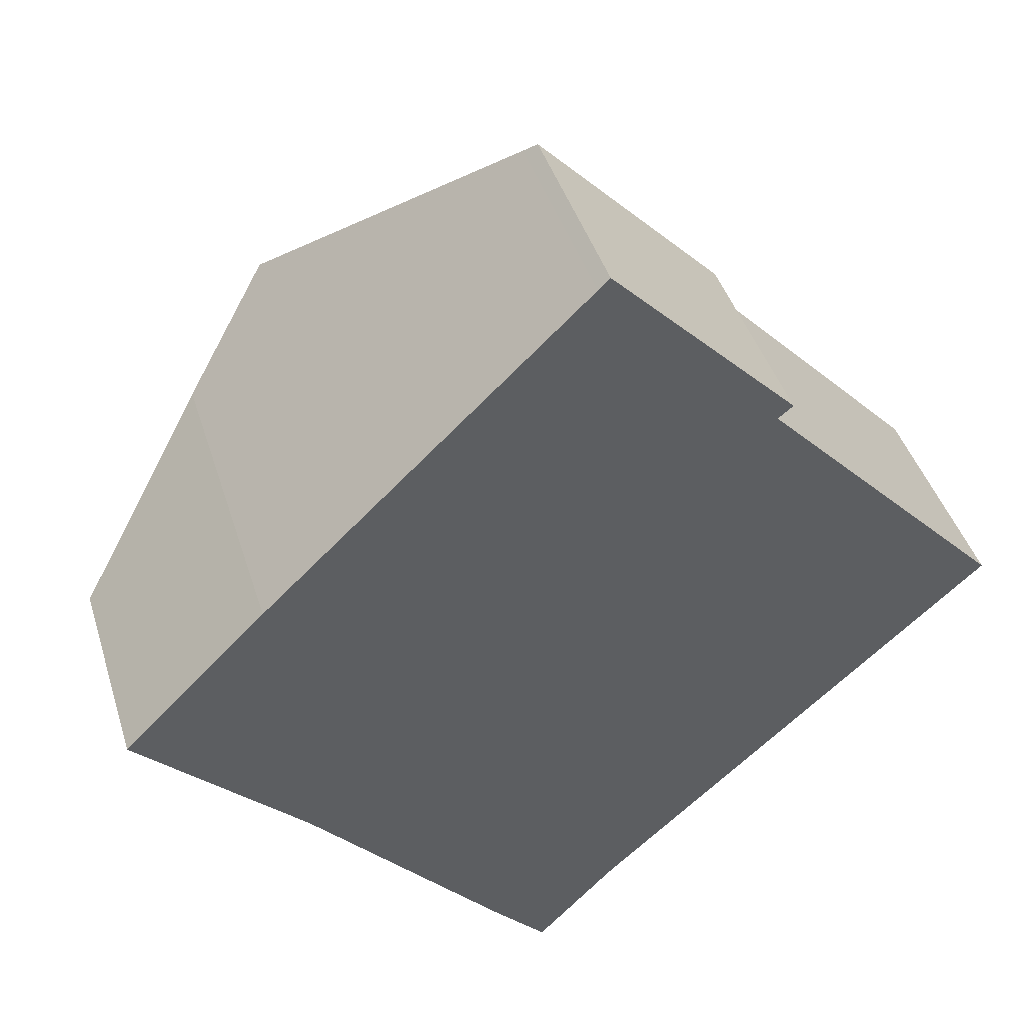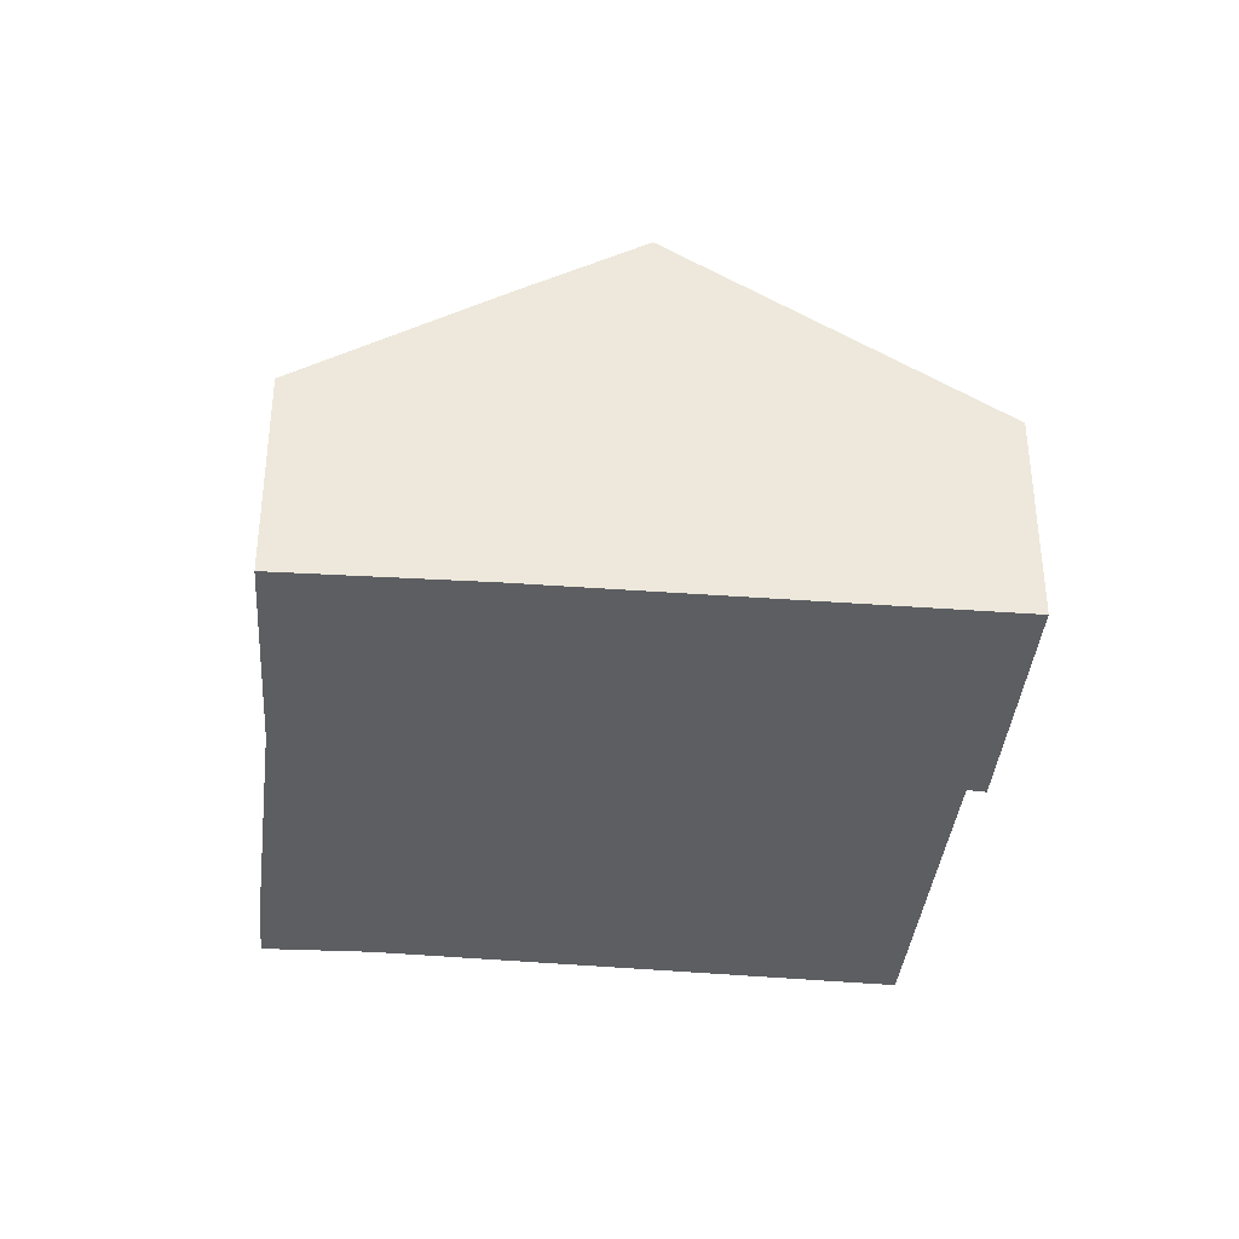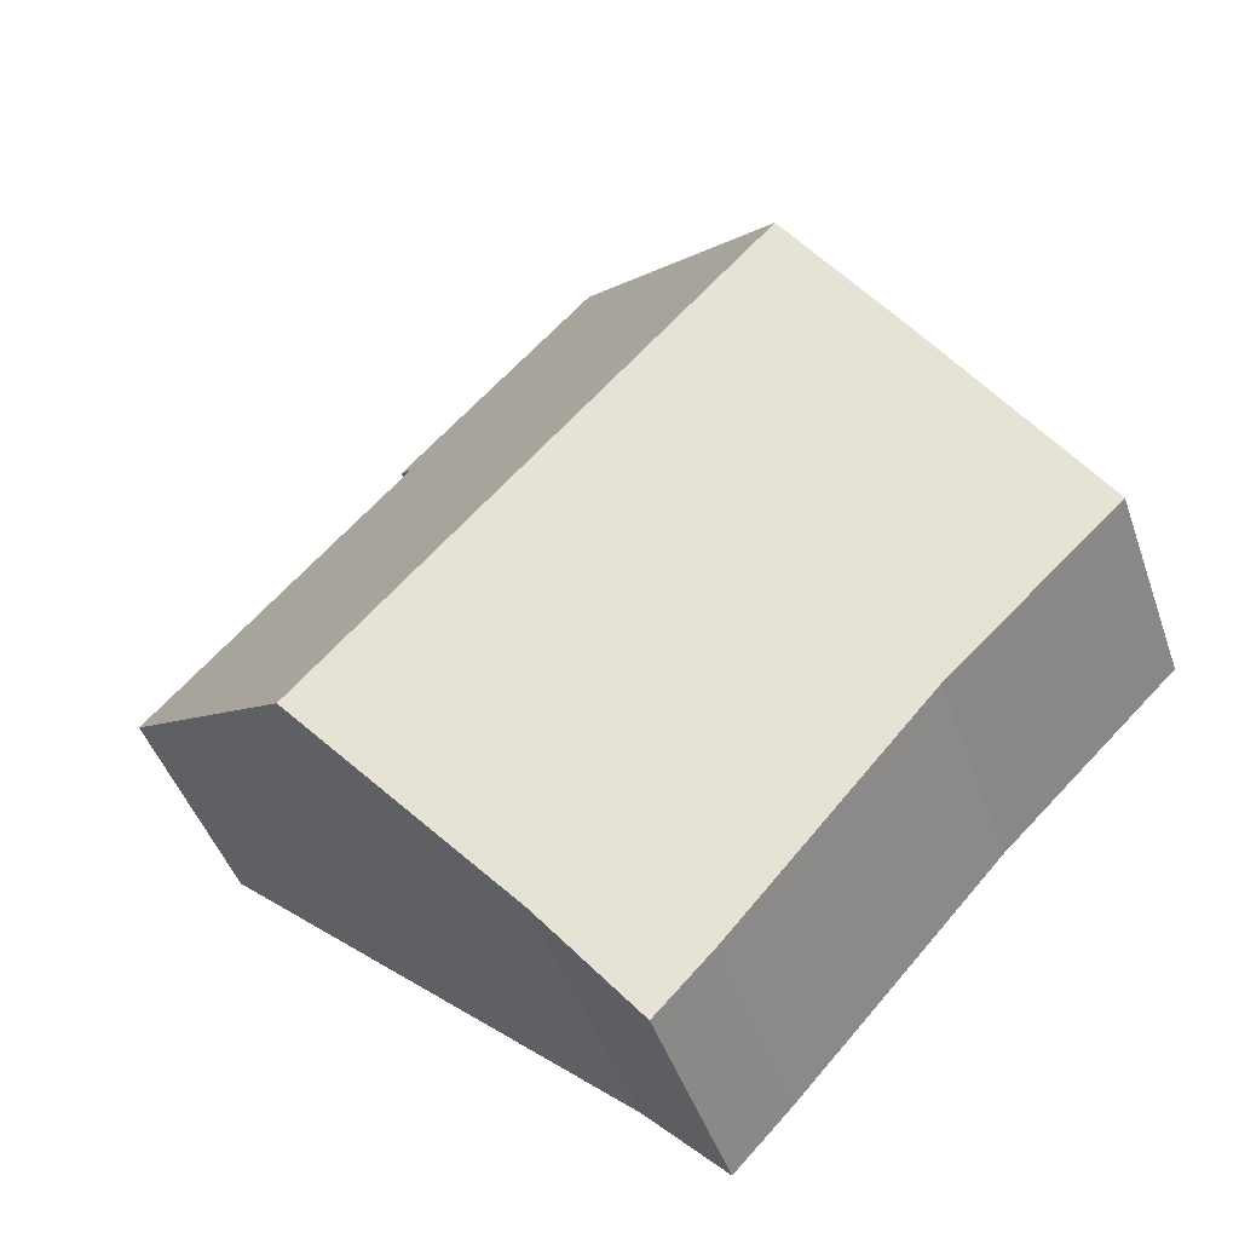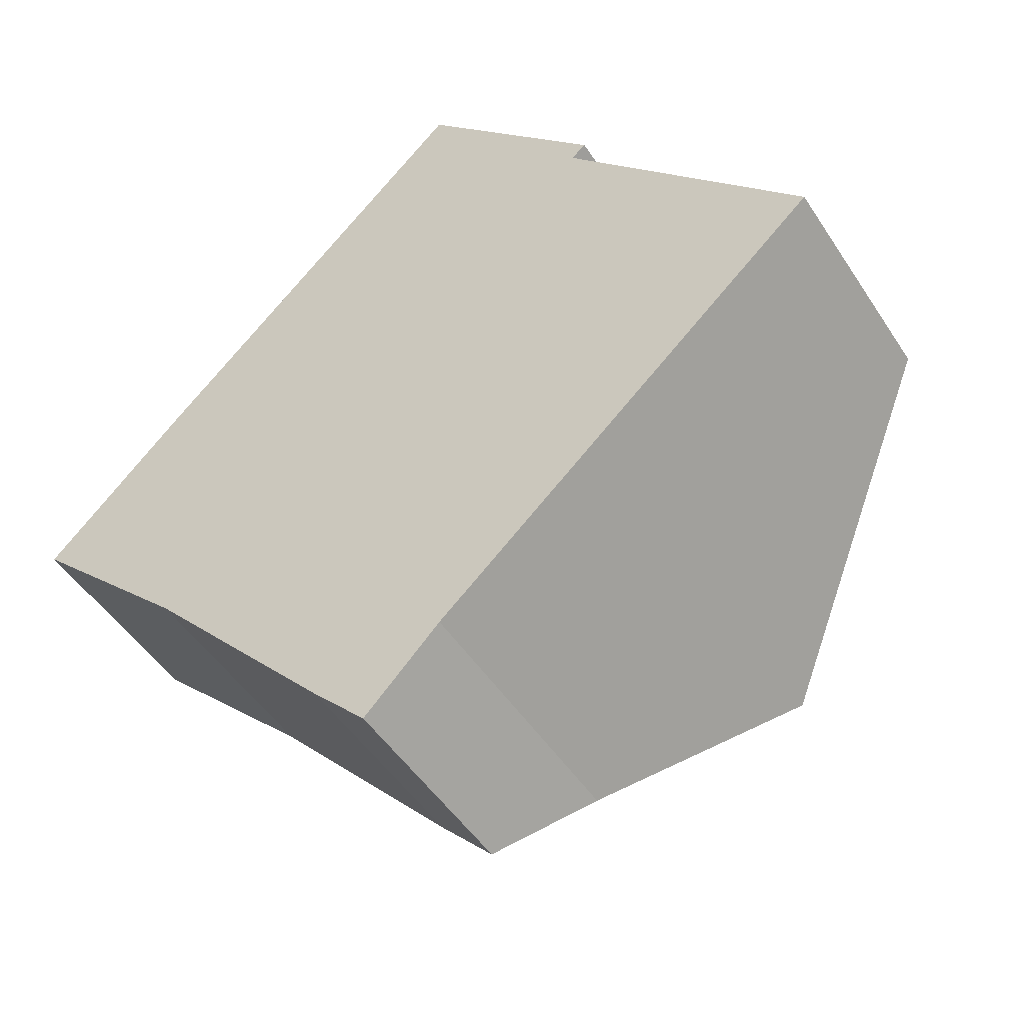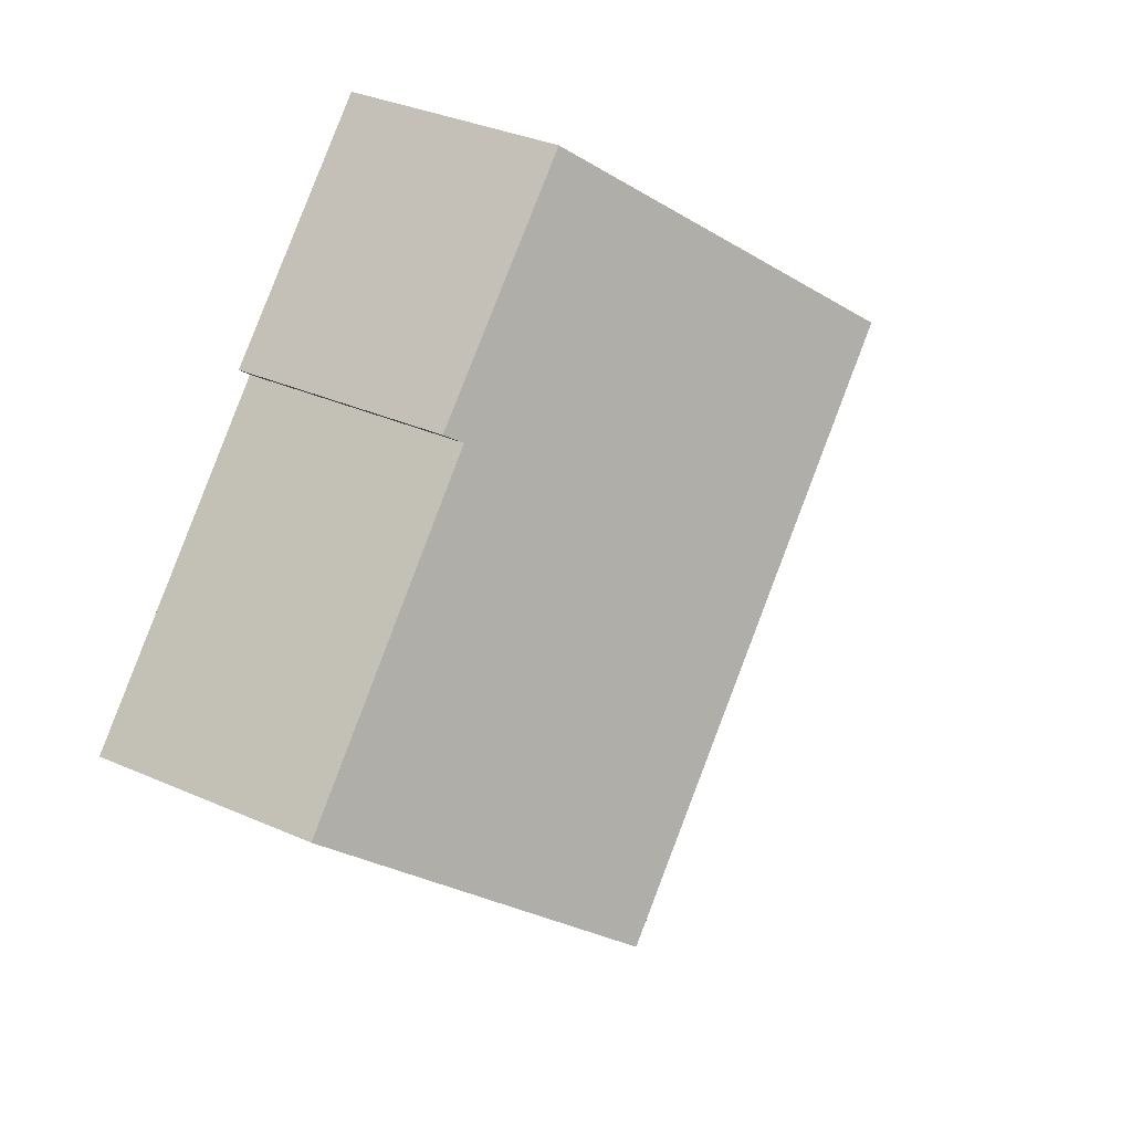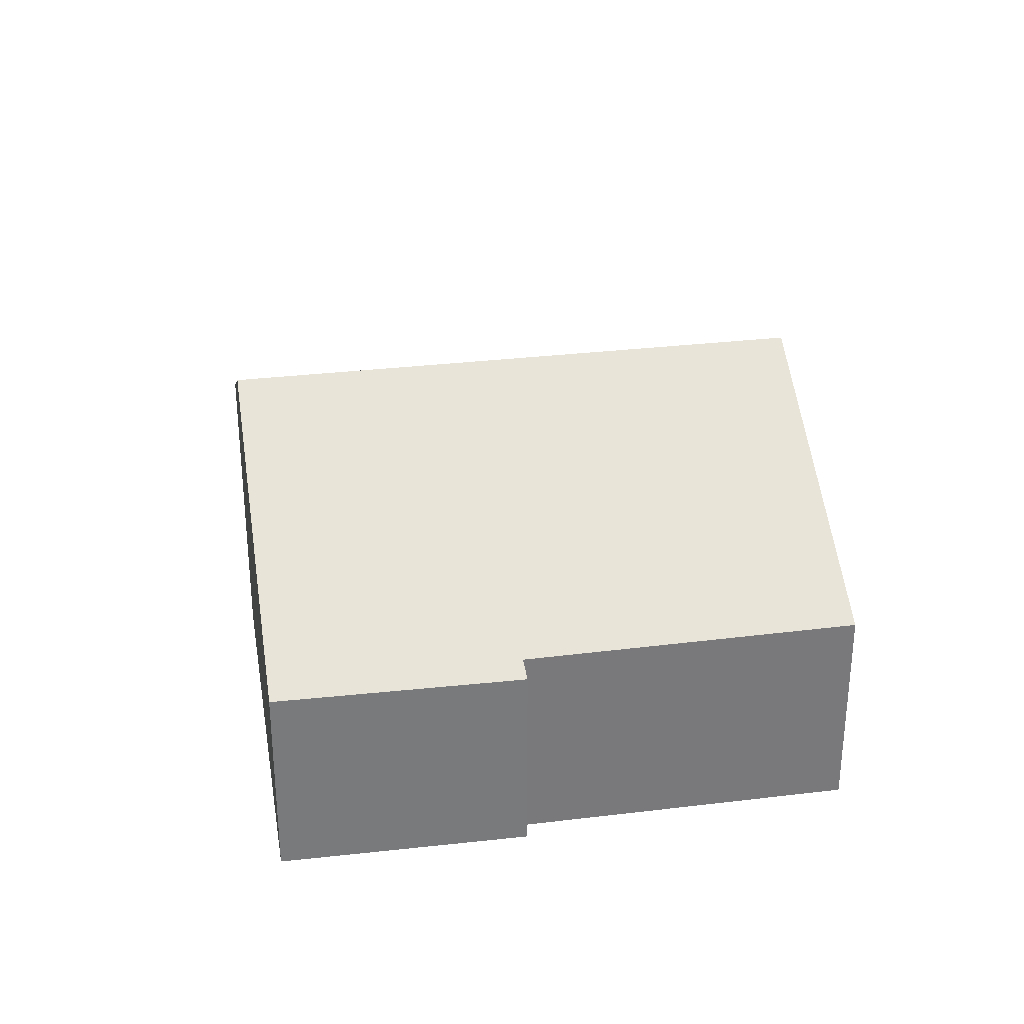
<metadata>
{"format":"obj","ext":"obj","renderer":"f3d","projection":"perspective","resolution":1024,"background":"white","views":[{"elev":42.7,"azim":-16.8,"up":"+Z"},{"elev":-37.5,"azim":-49.2,"up":"+Y"},{"elev":-45.6,"azim":-161.4,"up":"+Z"},{"elev":-48.3,"azim":31.5,"up":"+Z"},{"elev":33.9,"azim":121.1,"up":"+Z"},{"elev":32.5,"azim":36.9,"up":"+Y"}]}
</metadata>
<code>
v  16.76 4.46 -0.265
v  16.93 4.293 -0.034
v  16.97 4.293 -0.075
v  12.29 4.266 4.879
v  8.804 4.255 8.535
v  4.493 7.773 4.409
v  15.81 5.219 -1.127
v  12.59 7.773 -4.03
v  9.022 4.077 8.744
v  12.57 4.05 5.111
v  2.709 6.318 2.702
v  3.222 4.139 -3.172
v  0 4.062 2.487e-16
v  6.929 4.04 -7.279
v  9.437 5.274 -6.869
v  7.978 4.039 -8.375
v  9.437 4.206e-16 -6.869
v  7.978 5.128e-16 -8.375
v  12.29 -2.988e-16 4.879
v  12.57 -3.13e-16 5.111
v  16.97 4.592e-18 -0.075
v  15.81 6.901e-17 -1.127
v  16.76 1.623e-17 -0.265
v  12.59 2.468e-16 -4.03
v  6.929 4.457e-16 -7.279
v  3.222 1.942e-16 -3.172
v  0 0 0
v  2.709 -1.655e-16 2.702
v  4.493 -2.7e-16 4.409
v  8.804 -5.226e-16 8.535
v  9.022 -5.354e-16 8.744
v  16.93 2.082e-18 -0.034
g defaultobject
f 1 2 3
f 2 1 4
f 4 1 5
f 5 1 6
f 6 1 7
f 6 7 8
f 4 9 10
f 9 4 5
f 11 12 13
f 12 11 6
f 12 6 8
f 12 8 14
f 14 8 15
f 14 15 16
f 17 16 15
f 16 17 18
f 10 19 4
f 19 10 20
f 7 15 8
f 15 7 1
f 15 1 3
f 15 3 21
f 15 21 17
f 17 21 22
f 22 21 23
f 17 22 24
f 16 25 14
f 25 16 18
f 14 26 12
f 26 14 25
f 26 13 12
f 13 26 27
f 13 28 11
f 28 13 27
f 28 6 11
f 6 28 5
f 5 28 29
f 5 29 30
f 5 30 9
f 9 30 31
f 31 10 9
f 10 31 20
f 19 2 4
f 2 19 32
f 2 32 3
f 3 32 21
f 31 19 20
f 19 31 25
f 25 31 26
f 26 31 30
f 26 30 29
f 26 29 27
f 27 29 28
f 32 23 21
f 23 32 19
f 23 19 22
f 22 19 24
f 24 19 17
f 17 19 18
f 18 19 25

</code>
